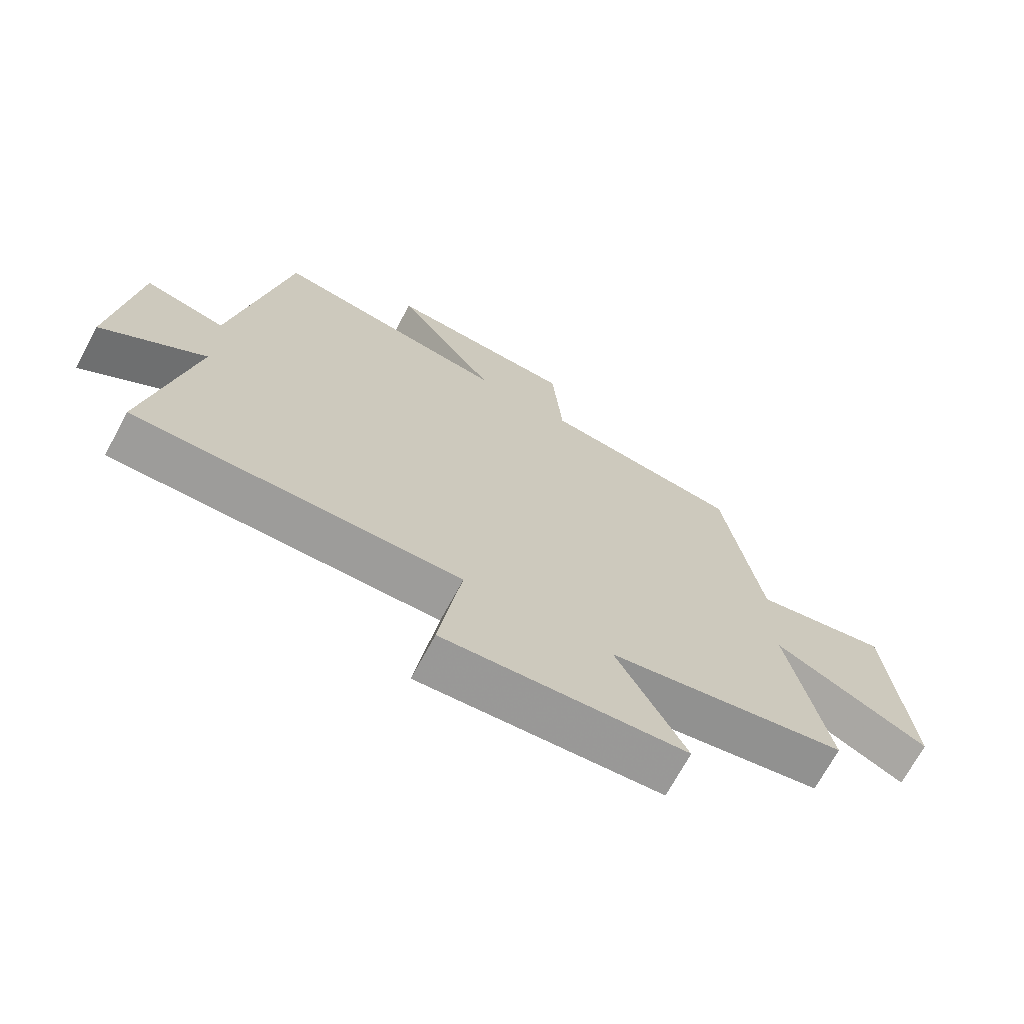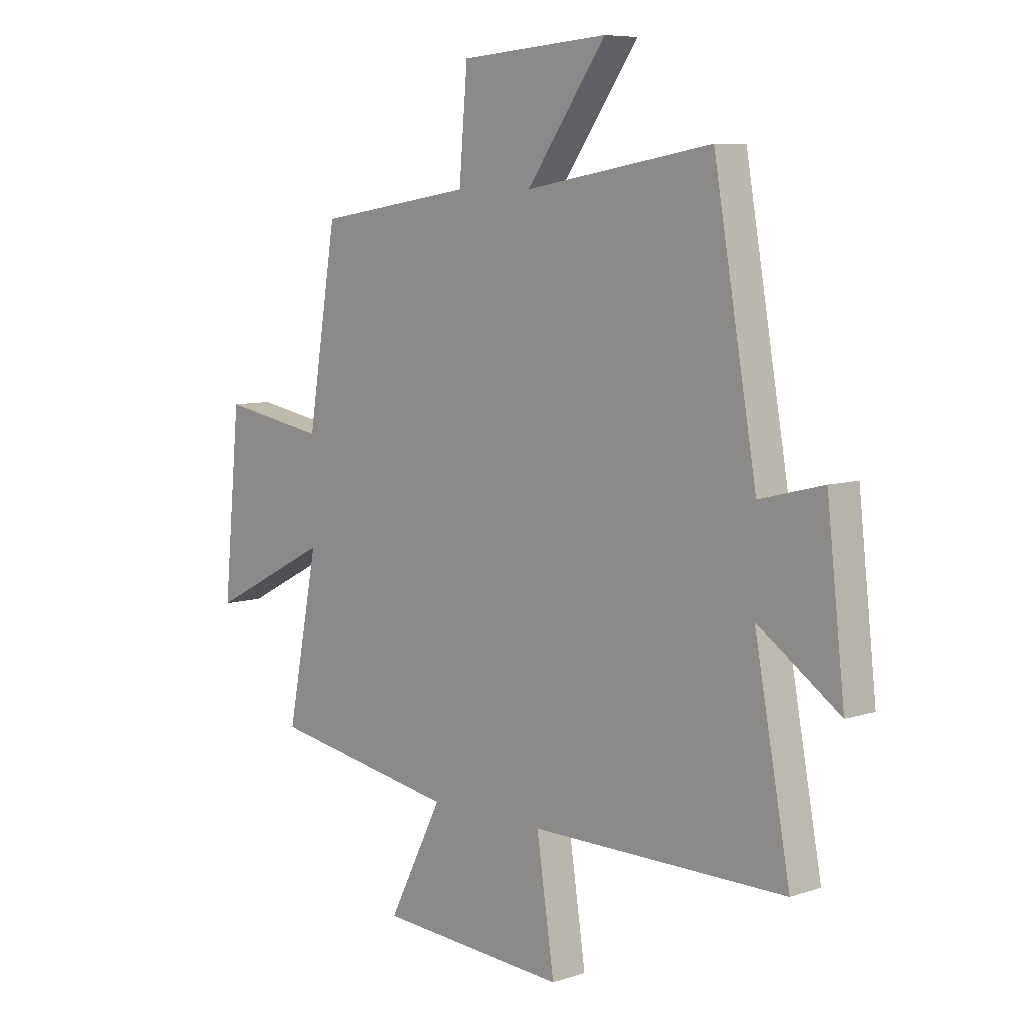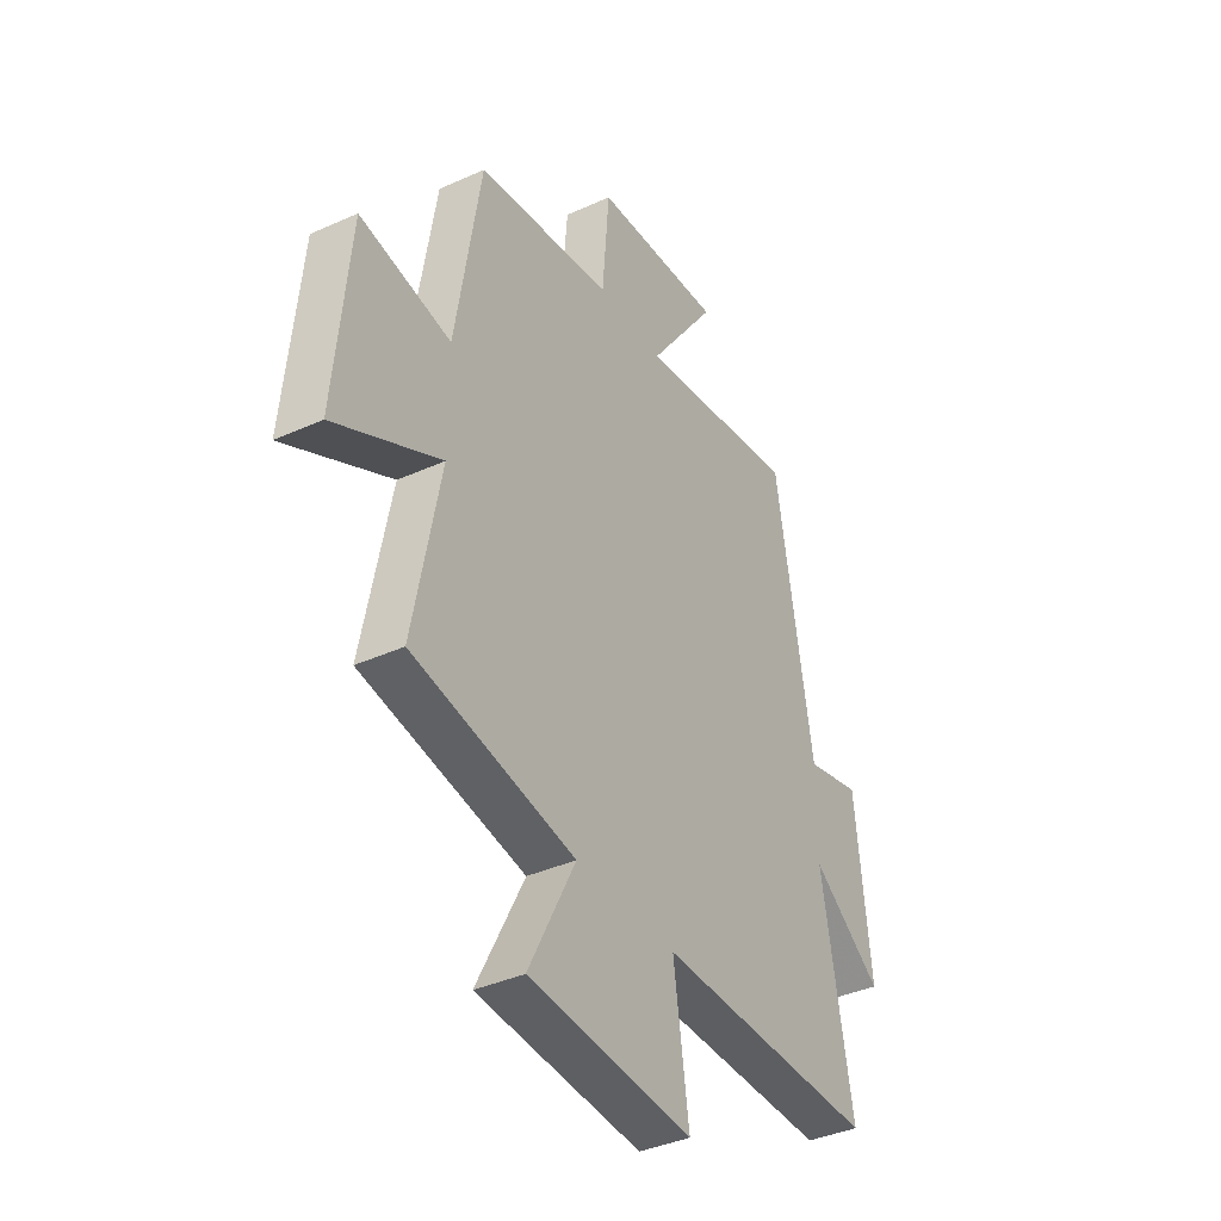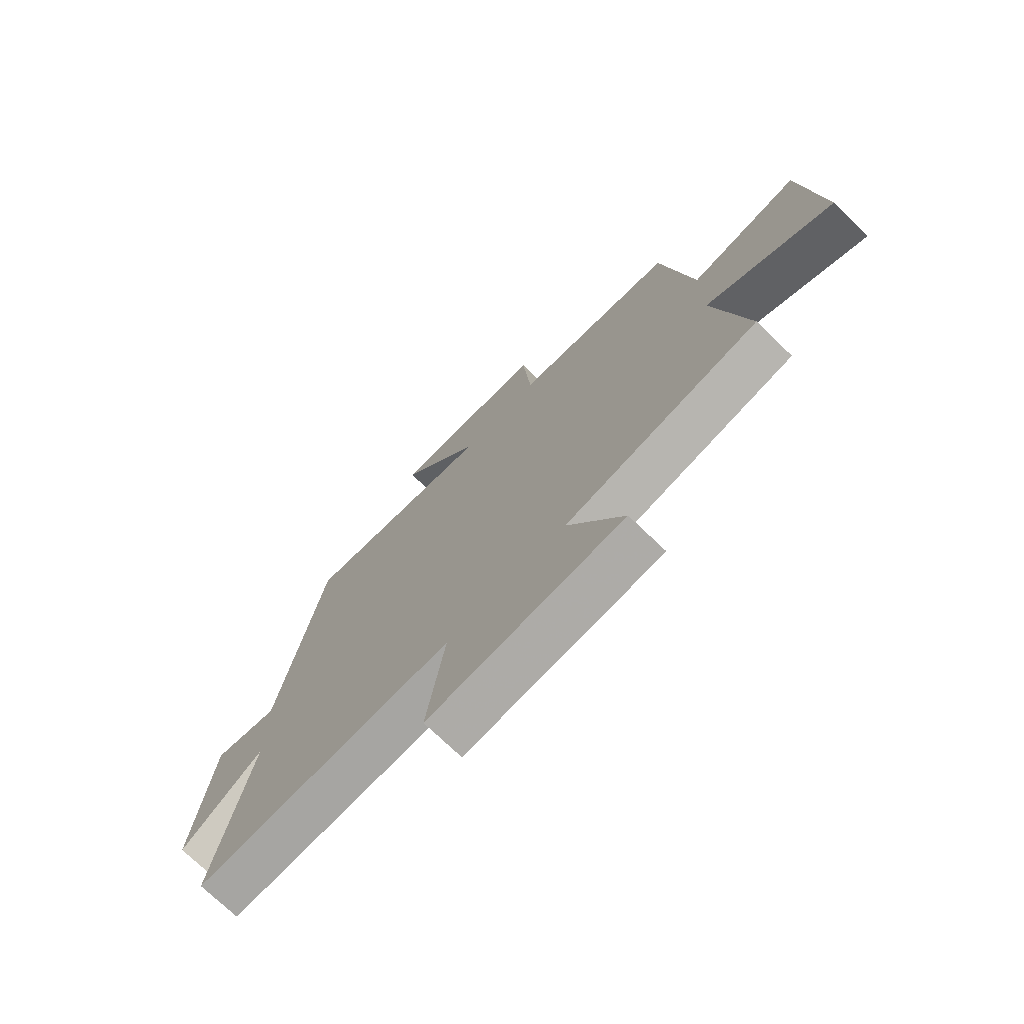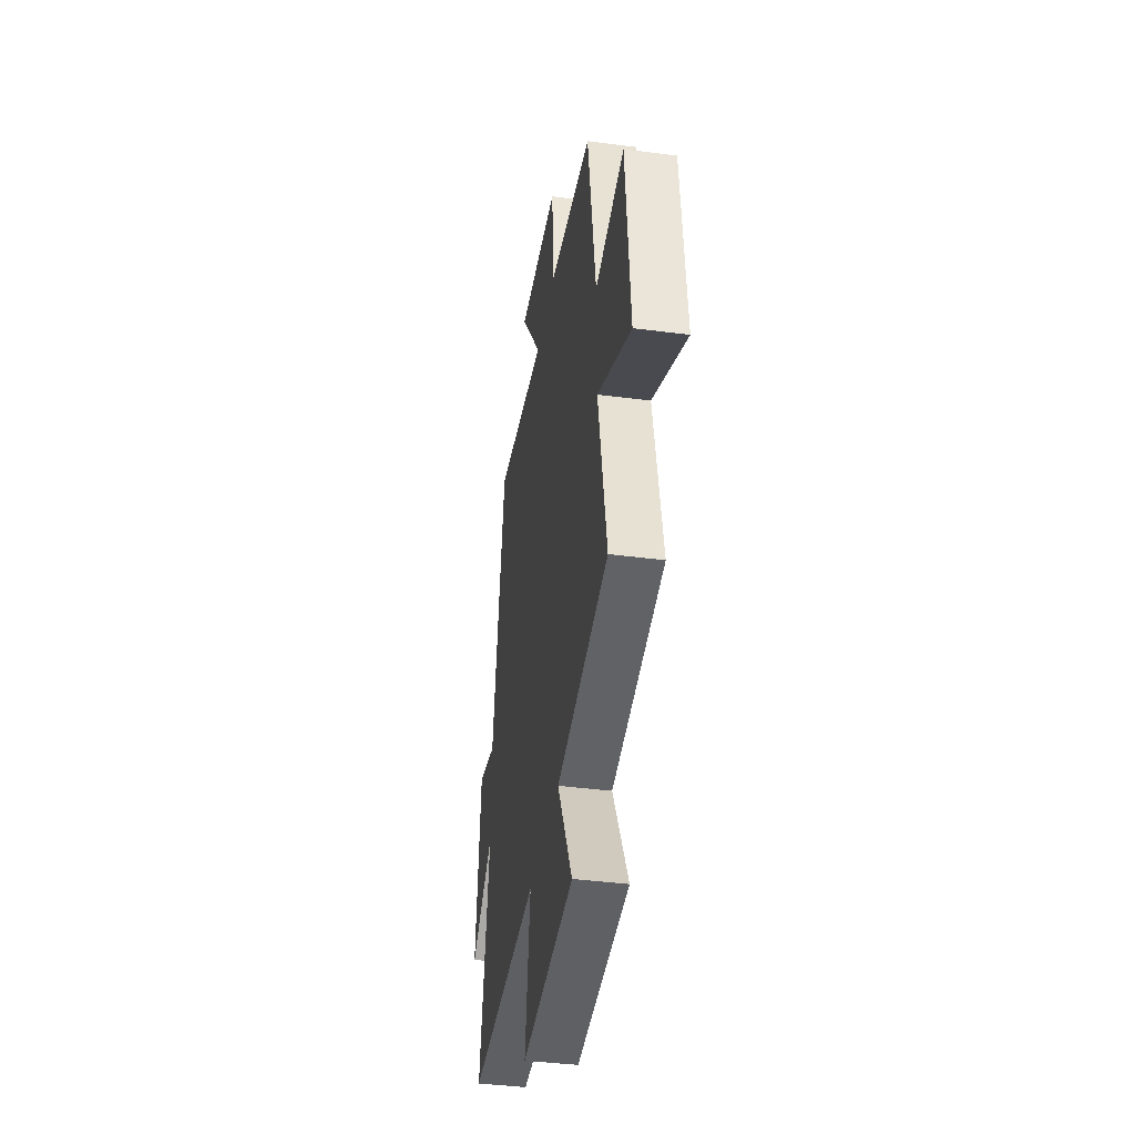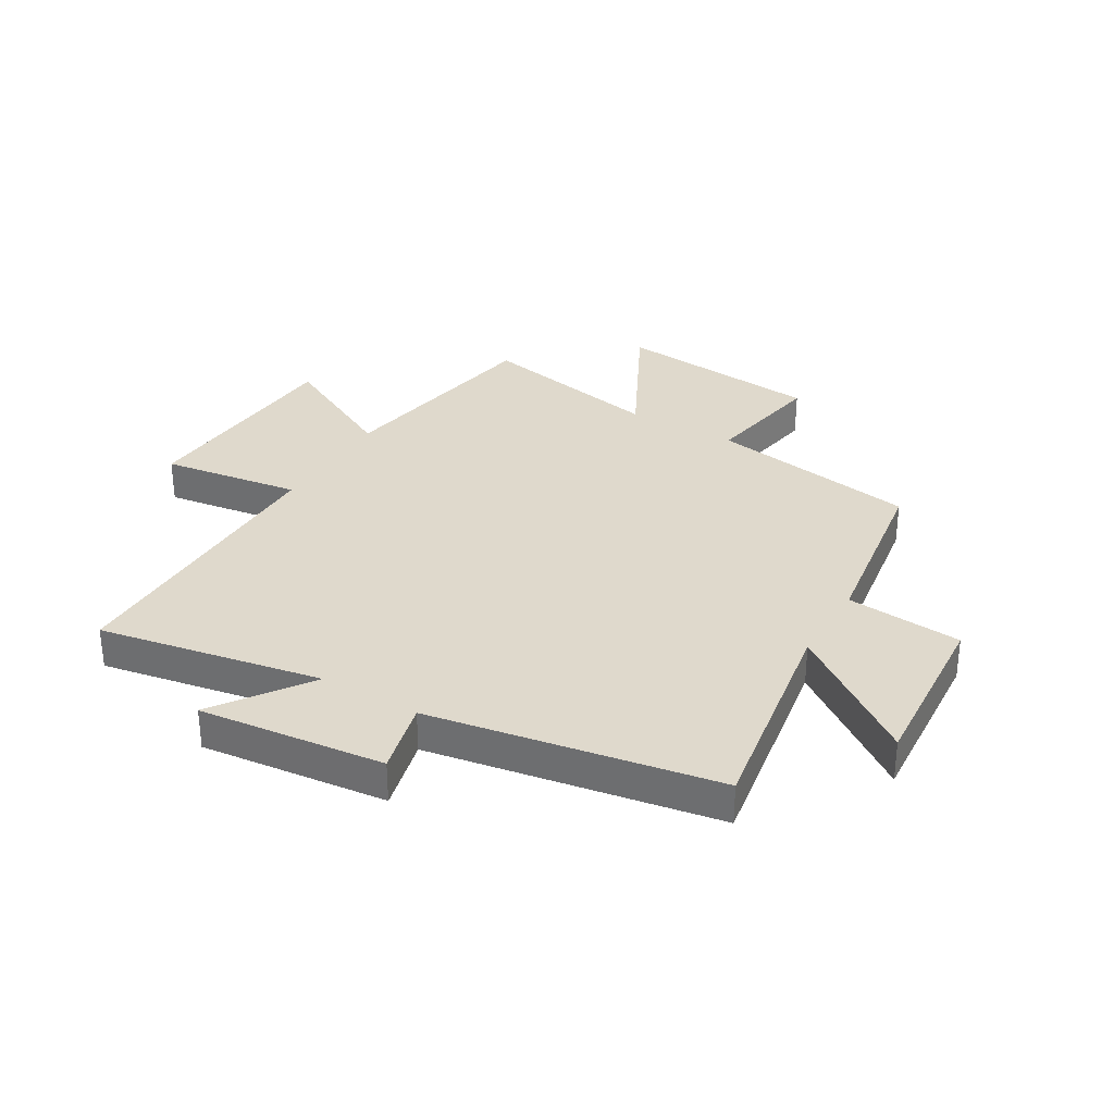
<metadata>
{"format":"obj","ext":"obj","renderer":"f3d","projection":"perspective","resolution":1024,"background":"white","views":[{"elev":-70.3,"azim":-28.3,"up":"+Z"},{"elev":7.2,"azim":-133.5,"up":"+Z"},{"elev":-38.4,"azim":119.8,"up":"+Z"},{"elev":-73.4,"azim":46.1,"up":"+Z"},{"elev":-40.5,"azim":80.9,"up":"+Z"},{"elev":32.3,"azim":-59.4,"up":"+Y"}]}
</metadata>
<code>
v 0.441 0.07 0.452
v 0.5 0.07 0.087
v 0.712 0.07 0.125
v 0.746 0.07 -0.235
v 0.5 0.07 -0.109
v 0.563 0.07 -0.433
v 0.183 0.07 -0.5
v 0.293 0.07 -0.716
v -0.091 0.07 -0.742
v -0.055 0.07 -0.5
v -0.572 0.07 -0.503
v -0.5 0.07 -0.114
v -0.665 0.07 -0.23
v -0.629 0.07 0.094
v -0.5 0.07 0.062
v -0.413 0.07 0.563
v -0.034 0.07 0.5
v -0.195 0.07 0.725
v 0.107 0.07 0.703
v 0.124 0.07 0.5
v 0.441 0 0.452
v 0.5 0 0.087
v 0.712 0 0.125
v 0.746 0 -0.235
v 0.5 0 -0.109
v 0.563 0 -0.433
v 0.183 0 -0.5
v 0.293 0 -0.716
v -0.091 0 -0.742
v -0.055 0 -0.5
v -0.572 0 -0.503
v -0.5 0 -0.114
v -0.665 0 -0.23
v -0.629 0 0.094
v -0.5 0 0.062
v -0.413 0 0.563
v -0.034 0 0.5
v -0.195 0 0.725
v 0.107 0 0.703
v 0.124 0 0.5
f 17 18 19 20
f 17 20 1 2
f 15 16 17 2
f 12 13 14 15
f 12 15 2
f 10 11 12 2
f 7 8 9 10
f 5 6 7 10
f 5 10 2 3
f 3 4 5
f 40 39 38 37
f 22 21 40 37
f 22 37 36 35
f 35 34 33 32
f 22 35 32
f 22 32 31 30
f 30 29 28 27
f 30 27 26 25
f 23 22 30 25
f 25 24 23
f 1 21 22 2
f 2 22 23 3
f 3 23 24 4
f 4 24 25 5
f 5 25 26 6
f 6 26 27 7
f 7 27 28 8
f 8 28 29 9
f 9 29 30 10
f 10 30 31 11
f 11 31 32 12
f 12 32 33 13
f 13 33 34 14
f 14 34 35 15
f 15 35 36 16
f 16 36 37 17
f 17 37 38 18
f 18 38 39 19
f 19 39 40 20
f 20 40 21 1

</code>
